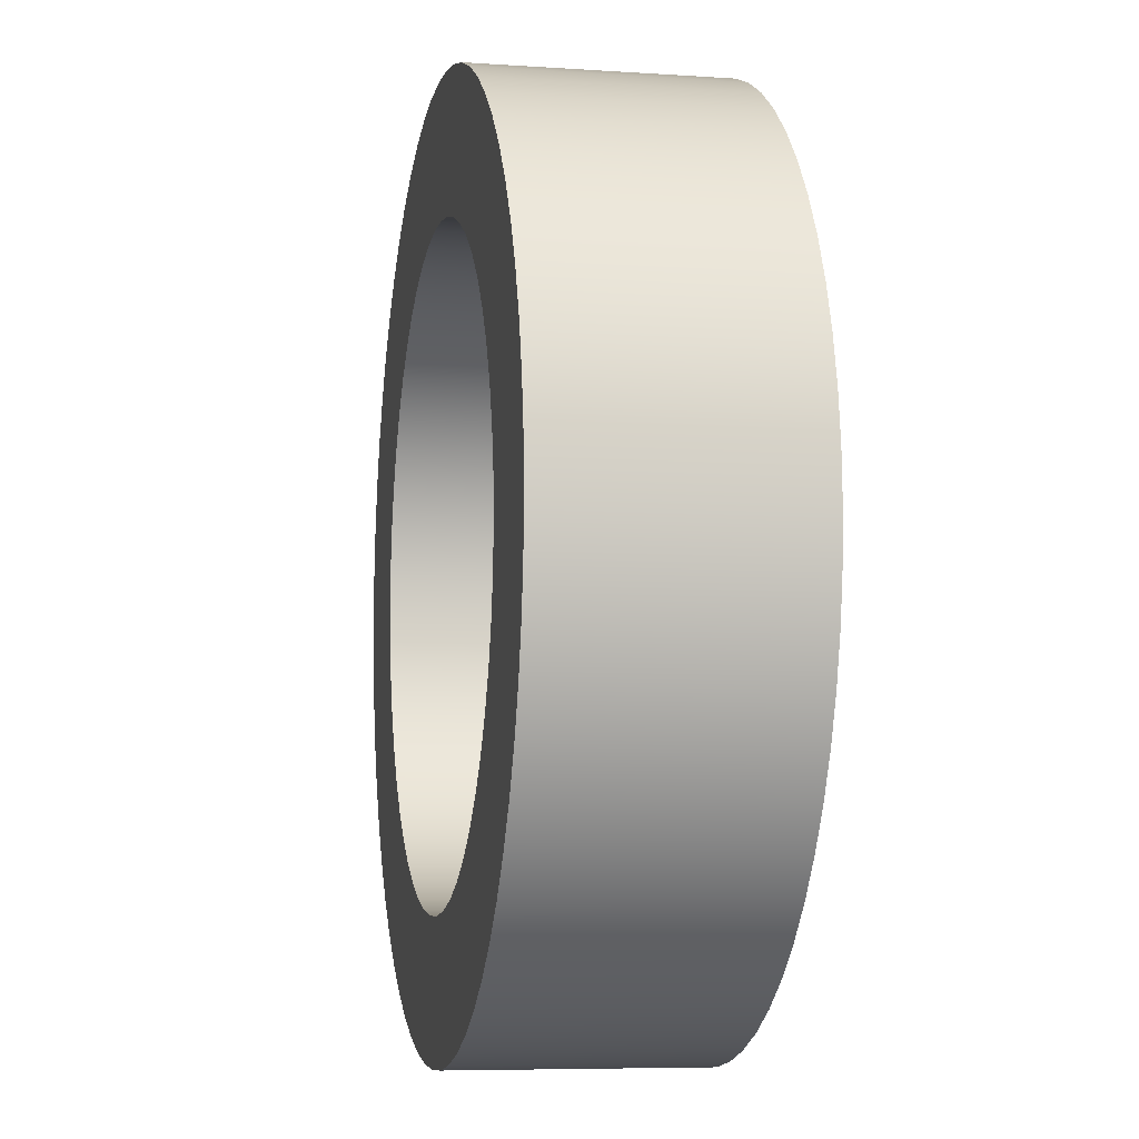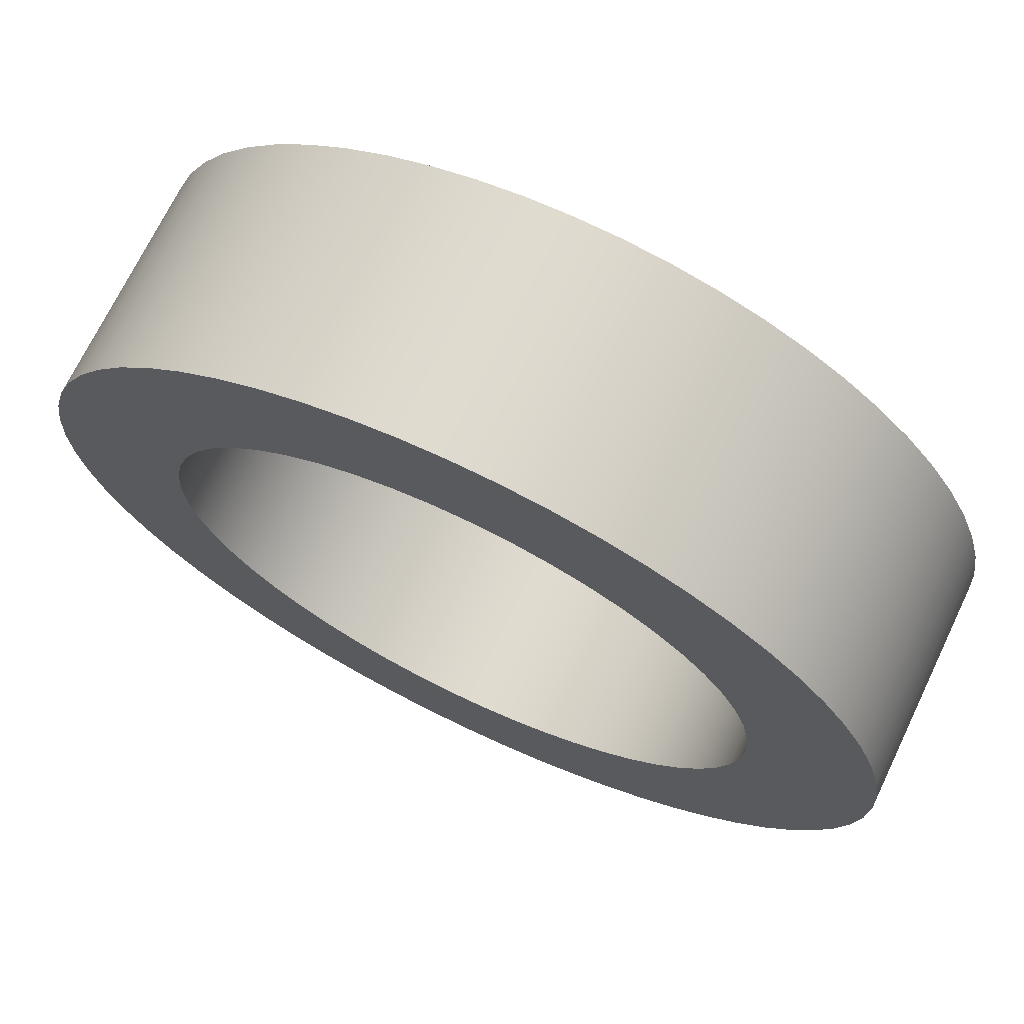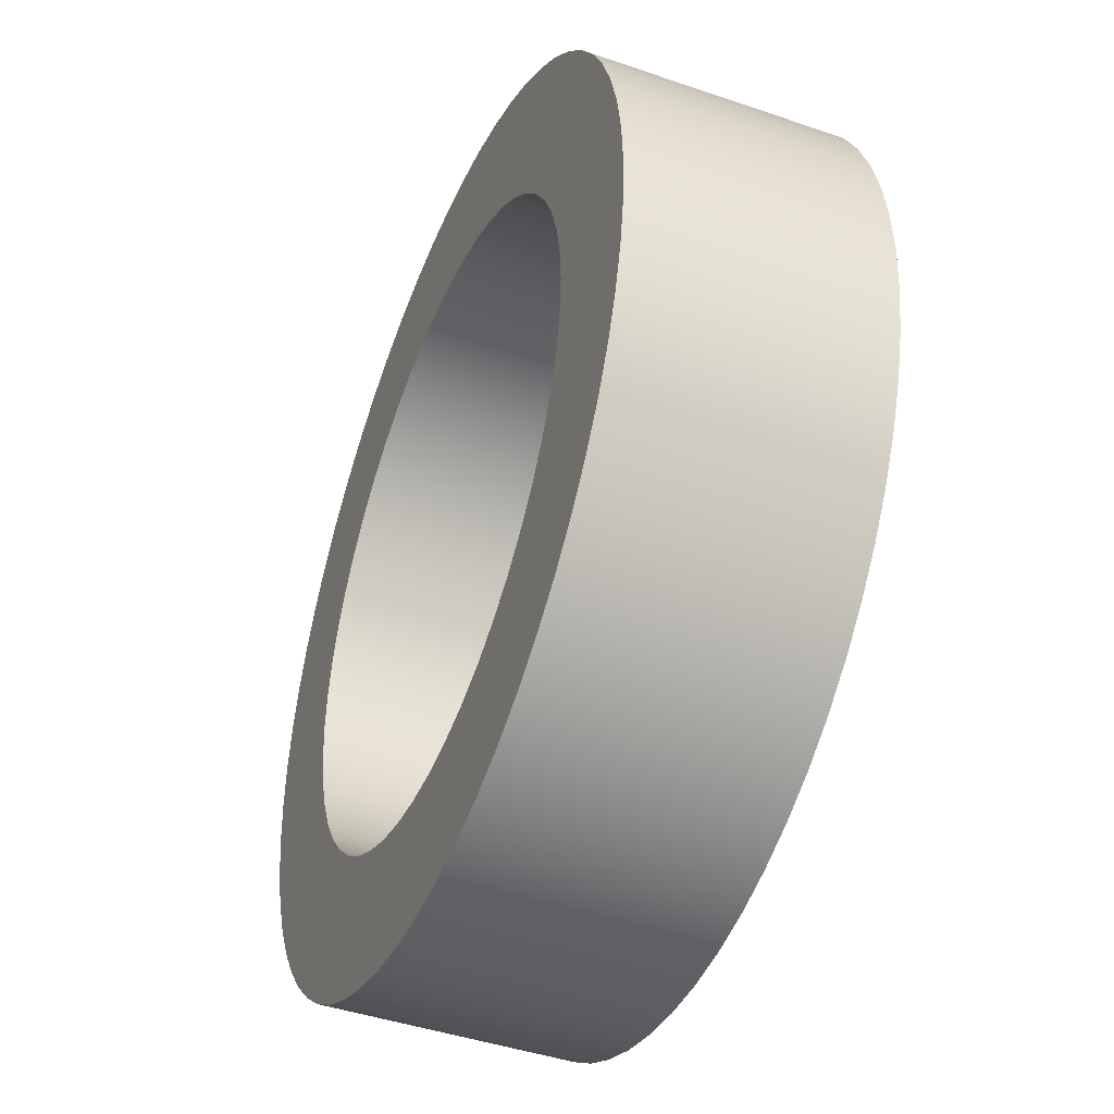
<metadata>
{"format":"obj","ext":"obj","renderer":"f3d","projection":"perspective","resolution":1024,"background":"white","views":[{"elev":-6.8,"azim":-101.2,"up":"+Y"},{"elev":70.7,"azim":25.7,"up":"+Y"},{"elev":-43.9,"azim":-112.0,"up":"+Y"}]}
</metadata>
<code>
v -4.2 -5.144e-16 -1.65
v -4.167 0.5264 -1.65
v -4.068 1.044 -1.65
v -3.905 1.546 -1.65
v -3.68 2.023 -1.65
v -3.398 2.469 -1.65
v -3.062 2.875 -1.65
v -2.677 3.236 -1.65
v -2.25 3.546 -1.65
v -1.788 3.8 -1.65
v -1.298 3.994 -1.65
v -0.787 4.126 -1.65
v -0.2637 4.192 -1.65
v 0.2637 4.192 -1.65
v 0.787 4.126 -1.65
v 1.298 3.994 -1.65
v 1.788 3.8 -1.65
v 2.25 3.546 -1.65
v 2.677 3.236 -1.65
v 3.062 2.875 -1.65
v 3.398 2.469 -1.65
v 3.68 2.023 -1.65
v 3.905 1.546 -1.65
v 4.068 1.044 -1.65
v 4.167 0.5264 -1.65
v 4.2 1.865e-15 -1.65
v 4.167 -0.5264 -1.65
v 4.068 -1.044 -1.65
v 3.905 -1.546 -1.65
v 3.68 -2.023 -1.65
v 3.398 -2.469 -1.65
v 3.062 -2.875 -1.65
v 2.677 -3.236 -1.65
v 2.25 -3.546 -1.65
v 1.788 -3.8 -1.65
v 1.298 -3.994 -1.65
v 0.787 -4.126 -1.65
v 0.2637 -4.192 -1.65
v -0.2637 -4.192 -1.65
v -0.787 -4.126 -1.65
v -1.298 -3.994 -1.65
v -1.788 -3.8 -1.65
v -2.25 -3.546 -1.65
v -2.677 -3.236 -1.65
v -3.062 -2.875 -1.65
v -3.398 -2.469 -1.65
v -3.68 -2.023 -1.65
v -3.905 -1.546 -1.65
v -4.068 -1.044 -1.65
v -4.167 -0.5264 -1.65
v -4.2 -5.144e-16 1.65
v -4.167 -0.5264 1.65
v -4.068 -1.044 1.65
v -3.905 -1.546 1.65
v -3.68 -2.023 1.65
v -3.398 -2.469 1.65
v -3.062 -2.875 1.65
v -2.677 -3.236 1.65
v -2.25 -3.546 1.65
v -1.788 -3.8 1.65
v -1.298 -3.994 1.65
v -0.787 -4.126 1.65
v -0.2637 -4.192 1.65
v 0.2637 -4.192 1.65
v 0.787 -4.126 1.65
v 1.298 -3.994 1.65
v 1.788 -3.8 1.65
v 2.25 -3.546 1.65
v 2.677 -3.236 1.65
v 3.062 -2.875 1.65
v 3.398 -2.469 1.65
v 3.68 -2.023 1.65
v 3.905 -1.546 1.65
v 4.068 -1.044 1.65
v 4.167 -0.5264 1.65
v 4.2 -1.865e-15 1.65
v 4.167 0.5264 1.65
v 4.068 1.044 1.65
v 3.905 1.546 1.65
v 3.68 2.023 1.65
v 3.398 2.469 1.65
v 3.062 2.875 1.65
v 2.677 3.236 1.65
v 2.25 3.546 1.65
v 1.788 3.8 1.65
v 1.298 3.994 1.65
v 0.787 4.126 1.65
v 0.2637 4.192 1.65
v -0.2637 4.192 1.65
v -0.787 4.126 1.65
v -1.298 3.994 1.65
v -1.788 3.8 1.65
v -2.25 3.546 1.65
v -2.677 3.236 1.65
v -3.062 2.875 1.65
v -3.398 2.469 1.65
v -3.68 2.023 1.65
v -3.905 1.546 1.65
v -4.068 1.044 1.65
v -4.167 0.5264 1.65
v -4.2 -5.144e-16 1.65
v -4.2 -5.144e-16 -1.65
v -4.2 -5.144e-16 -1.65
v -4.167 -0.5264 -1.65
v -4.068 -1.044 -1.65
v -3.905 -1.546 -1.65
v -3.68 -2.023 -1.65
v -3.398 -2.469 -1.65
v -3.062 -2.875 -1.65
v -2.677 -3.236 -1.65
v -2.25 -3.546 -1.65
v -1.788 -3.8 -1.65
v -1.298 -3.994 -1.65
v -0.787 -4.126 -1.65
v -0.2637 -4.192 -1.65
v 0.2637 -4.192 -1.65
v 0.787 -4.126 -1.65
v 1.298 -3.994 -1.65
v 1.788 -3.8 -1.65
v 2.25 -3.546 -1.65
v 2.677 -3.236 -1.65
v 3.062 -2.875 -1.65
v 3.398 -2.469 -1.65
v 3.68 -2.023 -1.65
v 3.905 -1.546 -1.65
v 4.068 -1.044 -1.65
v 4.167 -0.5264 -1.65
v 4.2 1.865e-15 -1.65
v 4.167 0.5264 -1.65
v 4.068 1.044 -1.65
v 3.905 1.546 -1.65
v 3.68 2.023 -1.65
v 3.398 2.469 -1.65
v 3.062 2.875 -1.65
v 2.677 3.236 -1.65
v 2.25 3.546 -1.65
v 1.788 3.8 -1.65
v 1.298 3.994 -1.65
v 0.787 4.126 -1.65
v 0.2637 4.192 -1.65
v -0.2637 4.192 -1.65
v -0.787 4.126 -1.65
v -1.298 3.994 -1.65
v -1.788 3.8 -1.65
v -2.25 3.546 -1.65
v -2.677 3.236 -1.65
v -3.062 2.875 -1.65
v -3.398 2.469 -1.65
v -3.68 2.023 -1.65
v -3.905 1.546 -1.65
v -4.068 1.044 -1.65
v -4.167 0.5264 -1.65
v -6 -7.348e-16 -1.65
v -5.967 0.6272 -1.65
v -5.869 1.247 -1.65
v -5.706 1.854 -1.65
v -5.481 2.44 -1.65
v -5.196 3 -1.65
v -4.854 3.527 -1.65
v -4.459 4.015 -1.65
v -4.015 4.459 -1.65
v -3.527 4.854 -1.65
v -3 5.196 -1.65
v -2.44 5.481 -1.65
v -1.854 5.706 -1.65
v -1.247 5.869 -1.65
v -0.6272 5.967 -1.65
v 3.674e-16 6 -1.65
v 0.6272 5.967 -1.65
v 1.247 5.869 -1.65
v 1.854 5.706 -1.65
v 2.44 5.481 -1.65
v 3 5.196 -1.65
v 3.527 4.854 -1.65
v 4.015 4.459 -1.65
v 4.459 4.015 -1.65
v 4.854 3.527 -1.65
v 5.196 3 -1.65
v 5.481 2.44 -1.65
v 5.706 1.854 -1.65
v 5.869 1.247 -1.65
v 5.967 0.6272 -1.65
v 6 0 -1.65
v 5.967 -0.6272 -1.65
v 5.869 -1.247 -1.65
v 5.706 -1.854 -1.65
v 5.481 -2.44 -1.65
v 5.196 -3 -1.65
v 4.854 -3.527 -1.65
v 4.459 -4.015 -1.65
v 4.015 -4.459 -1.65
v 3.527 -4.854 -1.65
v 3 -5.196 -1.65
v 2.44 -5.481 -1.65
v 1.854 -5.706 -1.65
v 1.247 -5.869 -1.65
v 0.6272 -5.967 -1.65
v 3.674e-16 -6 -1.65
v -0.6272 -5.967 -1.65
v -1.247 -5.869 -1.65
v -1.854 -5.706 -1.65
v -2.44 -5.481 -1.65
v -3 -5.196 -1.65
v -3.527 -4.854 -1.65
v -4.015 -4.459 -1.65
v -4.459 -4.015 -1.65
v -4.854 -3.527 -1.65
v -5.196 -3 -1.65
v -5.481 -2.44 -1.65
v -5.706 -1.854 -1.65
v -5.869 -1.247 -1.65
v -5.967 -0.6272 -1.65
v -6 -7.348e-16 -1.65
v -5.967 -0.6272 -1.65
v -5.869 -1.247 -1.65
v -5.706 -1.854 -1.65
v -5.481 -2.44 -1.65
v -5.196 -3 -1.65
v -4.854 -3.527 -1.65
v -4.459 -4.015 -1.65
v -4.015 -4.459 -1.65
v -3.527 -4.854 -1.65
v -3 -5.196 -1.65
v -2.44 -5.481 -1.65
v -1.854 -5.706 -1.65
v -1.247 -5.869 -1.65
v -0.6272 -5.967 -1.65
v 3.674e-16 -6 -1.65
v 0.6272 -5.967 -1.65
v 1.247 -5.869 -1.65
v 1.854 -5.706 -1.65
v 2.44 -5.481 -1.65
v 3 -5.196 -1.65
v 3.527 -4.854 -1.65
v 4.015 -4.459 -1.65
v 4.459 -4.015 -1.65
v 4.854 -3.527 -1.65
v 5.196 -3 -1.65
v 5.481 -2.44 -1.65
v 5.706 -1.854 -1.65
v 5.869 -1.247 -1.65
v 5.967 -0.6272 -1.65
v 6 0 -1.65
v 5.967 0.6272 -1.65
v 5.869 1.247 -1.65
v 5.706 1.854 -1.65
v 5.481 2.44 -1.65
v 5.196 3 -1.65
v 4.854 3.527 -1.65
v 4.459 4.015 -1.65
v 4.015 4.459 -1.65
v 3.527 4.854 -1.65
v 3 5.196 -1.65
v 2.44 5.481 -1.65
v 1.854 5.706 -1.65
v 1.247 5.869 -1.65
v 0.6272 5.967 -1.65
v 3.674e-16 6 -1.65
v -0.6272 5.967 -1.65
v -1.247 5.869 -1.65
v -1.854 5.706 -1.65
v -2.44 5.481 -1.65
v -3 5.196 -1.65
v -3.527 4.854 -1.65
v -4.015 4.459 -1.65
v -4.459 4.015 -1.65
v -4.854 3.527 -1.65
v -5.196 3 -1.65
v -5.481 2.44 -1.65
v -5.706 1.854 -1.65
v -5.869 1.247 -1.65
v -5.967 0.6272 -1.65
v -6 -7.348e-16 1.65
v -5.967 0.6272 1.65
v -5.869 1.247 1.65
v -5.706 1.854 1.65
v -5.481 2.44 1.65
v -5.196 3 1.65
v -4.854 3.527 1.65
v -4.459 4.015 1.65
v -4.015 4.459 1.65
v -3.527 4.854 1.65
v -3 5.196 1.65
v -2.44 5.481 1.65
v -1.854 5.706 1.65
v -1.247 5.869 1.65
v -0.6272 5.967 1.65
v 3.674e-16 6 1.65
v 0.6272 5.967 1.65
v 1.247 5.869 1.65
v 1.854 5.706 1.65
v 2.44 5.481 1.65
v 3 5.196 1.65
v 3.527 4.854 1.65
v 4.015 4.459 1.65
v 4.459 4.015 1.65
v 4.854 3.527 1.65
v 5.196 3 1.65
v 5.481 2.44 1.65
v 5.706 1.854 1.65
v 5.869 1.247 1.65
v 5.967 0.6272 1.65
v 6 0 1.65
v 5.967 -0.6272 1.65
v 5.869 -1.247 1.65
v 5.706 -1.854 1.65
v 5.481 -2.44 1.65
v 5.196 -3 1.65
v 4.854 -3.527 1.65
v 4.459 -4.015 1.65
v 4.015 -4.459 1.65
v 3.527 -4.854 1.65
v 3 -5.196 1.65
v 2.44 -5.481 1.65
v 1.854 -5.706 1.65
v 1.247 -5.869 1.65
v 0.6272 -5.967 1.65
v 3.674e-16 -6 1.65
v -0.6272 -5.967 1.65
v -1.247 -5.869 1.65
v -1.854 -5.706 1.65
v -2.44 -5.481 1.65
v -3 -5.196 1.65
v -3.527 -4.854 1.65
v -4.015 -4.459 1.65
v -4.459 -4.015 1.65
v -4.854 -3.527 1.65
v -5.196 -3 1.65
v -5.481 -2.44 1.65
v -5.706 -1.854 1.65
v -5.869 -1.247 1.65
v -5.967 -0.6272 1.65
v -6 -7.348e-16 -1.65
v -6 -7.348e-16 1.65
v -4.2 -5.144e-16 1.65
v -4.167 0.5264 1.65
v -4.068 1.044 1.65
v -3.905 1.546 1.65
v -3.68 2.023 1.65
v -3.398 2.469 1.65
v -3.062 2.875 1.65
v -2.677 3.236 1.65
v -2.25 3.546 1.65
v -1.788 3.8 1.65
v -1.298 3.994 1.65
v -0.787 4.126 1.65
v -0.2637 4.192 1.65
v 0.2637 4.192 1.65
v 0.787 4.126 1.65
v 1.298 3.994 1.65
v 1.788 3.8 1.65
v 2.25 3.546 1.65
v 2.677 3.236 1.65
v 3.062 2.875 1.65
v 3.398 2.469 1.65
v 3.68 2.023 1.65
v 3.905 1.546 1.65
v 4.068 1.044 1.65
v 4.167 0.5264 1.65
v 4.2 -1.865e-15 1.65
v 4.167 -0.5264 1.65
v 4.068 -1.044 1.65
v 3.905 -1.546 1.65
v 3.68 -2.023 1.65
v 3.398 -2.469 1.65
v 3.062 -2.875 1.65
v 2.677 -3.236 1.65
v 2.25 -3.546 1.65
v 1.788 -3.8 1.65
v 1.298 -3.994 1.65
v 0.787 -4.126 1.65
v 0.2637 -4.192 1.65
v -0.2637 -4.192 1.65
v -0.787 -4.126 1.65
v -1.298 -3.994 1.65
v -1.788 -3.8 1.65
v -2.25 -3.546 1.65
v -2.677 -3.236 1.65
v -3.062 -2.875 1.65
v -3.398 -2.469 1.65
v -3.68 -2.023 1.65
v -3.905 -1.546 1.65
v -4.068 -1.044 1.65
v -4.167 -0.5264 1.65
v -6 -7.348e-16 1.65
v -5.967 -0.6272 1.65
v -5.869 -1.247 1.65
v -5.706 -1.854 1.65
v -5.481 -2.44 1.65
v -5.196 -3 1.65
v -4.854 -3.527 1.65
v -4.459 -4.015 1.65
v -4.015 -4.459 1.65
v -3.527 -4.854 1.65
v -3 -5.196 1.65
v -2.44 -5.481 1.65
v -1.854 -5.706 1.65
v -1.247 -5.869 1.65
v -0.6272 -5.967 1.65
v 3.674e-16 -6 1.65
v 0.6272 -5.967 1.65
v 1.247 -5.869 1.65
v 1.854 -5.706 1.65
v 2.44 -5.481 1.65
v 3 -5.196 1.65
v 3.527 -4.854 1.65
v 4.015 -4.459 1.65
v 4.459 -4.015 1.65
v 4.854 -3.527 1.65
v 5.196 -3 1.65
v 5.481 -2.44 1.65
v 5.706 -1.854 1.65
v 5.869 -1.247 1.65
v 5.967 -0.6272 1.65
v 6 0 1.65
v 5.967 0.6272 1.65
v 5.869 1.247 1.65
v 5.706 1.854 1.65
v 5.481 2.44 1.65
v 5.196 3 1.65
v 4.854 3.527 1.65
v 4.459 4.015 1.65
v 4.015 4.459 1.65
v 3.527 4.854 1.65
v 3 5.196 1.65
v 2.44 5.481 1.65
v 1.854 5.706 1.65
v 1.247 5.869 1.65
v 0.6272 5.967 1.65
v 3.674e-16 6 1.65
v -0.6272 5.967 1.65
v -1.247 5.869 1.65
v -1.854 5.706 1.65
v -2.44 5.481 1.65
v -3 5.196 1.65
v -3.527 4.854 1.65
v -4.015 4.459 1.65
v -4.459 4.015 1.65
v -4.854 3.527 1.65
v -5.196 3 1.65
v -5.481 2.44 1.65
v -5.706 1.854 1.65
v -5.869 1.247 1.65
v -5.967 0.6272 1.65
f 2 100 1
f 1 100 101
f 102 51 50
f 50 51 52
f 50 52 49
f 49 52 53
f 49 53 48
f 48 53 54
f 48 54 47
f 47 54 55
f 47 55 46
f 46 55 56
f 46 56 45
f 45 56 57
f 45 57 44
f 44 57 58
f 44 58 43
f 43 58 59
f 43 59 42
f 42 59 60
f 42 60 41
f 41 60 61
f 41 61 40
f 40 61 62
f 40 62 39
f 39 62 63
f 39 63 38
f 38 63 64
f 38 64 37
f 37 64 65
f 37 65 36
f 36 65 66
f 36 66 35
f 35 66 67
f 35 67 34
f 34 67 68
f 34 68 33
f 33 68 69
f 33 69 32
f 32 69 70
f 32 70 31
f 31 70 71
f 31 71 30
f 30 71 72
f 30 72 29
f 29 72 73
f 29 73 28
f 28 73 74
f 28 74 27
f 27 74 75
f 27 75 26
f 26 75 76
f 26 76 25
f 25 76 77
f 25 77 24
f 24 77 78
f 24 78 23
f 23 78 79
f 23 79 22
f 22 79 80
f 22 80 21
f 21 80 81
f 21 81 20
f 20 81 82
f 20 82 19
f 19 82 83
f 19 83 18
f 18 83 84
f 18 84 17
f 17 84 85
f 17 85 16
f 16 85 86
f 16 86 15
f 15 86 87
f 15 87 14
f 14 87 88
f 14 88 13
f 13 88 89
f 13 89 12
f 12 89 90
f 12 90 11
f 11 90 91
f 11 91 10
f 10 91 92
f 10 92 9
f 9 92 93
f 9 93 8
f 8 93 94
f 8 94 7
f 7 94 95
f 7 95 6
f 6 95 96
f 6 96 5
f 5 96 97
f 5 97 4
f 4 97 98
f 4 98 3
f 3 98 99
f 3 99 2
f 2 99 100
f 104 212 103
f 103 212 153
f 103 153 154
f 212 104 211
f 211 104 105
f 211 105 210
f 210 105 106
f 210 106 209
f 209 106 107
f 209 107 208
f 208 107 108
f 208 108 207
f 207 108 206
f 206 108 109
f 206 109 205
f 205 109 110
f 205 110 204
f 204 110 111
f 204 111 203
f 203 111 112
f 203 112 202
f 202 112 113
f 202 113 201
f 201 113 200
f 200 113 114
f 200 114 199
f 199 114 115
f 199 115 198
f 198 115 116
f 198 116 197
f 197 116 117
f 197 117 196
f 196 117 118
f 196 118 195
f 195 118 194
f 194 118 119
f 194 119 193
f 193 119 120
f 193 120 192
f 192 120 121
f 192 121 191
f 191 121 122
f 191 122 190
f 190 122 123
f 190 123 189
f 189 123 188
f 188 123 124
f 188 124 187
f 187 124 125
f 187 125 186
f 186 125 126
f 186 126 185
f 185 126 127
f 185 127 184
f 184 127 128
f 184 128 183
f 183 128 182
f 182 128 129
f 182 129 181
f 181 129 130
f 181 130 180
f 180 130 131
f 180 131 179
f 179 131 132
f 179 132 178
f 178 132 133
f 178 133 177
f 177 133 176
f 176 133 134
f 176 134 175
f 175 134 135
f 175 135 174
f 174 135 136
f 174 136 173
f 173 136 137
f 173 137 172
f 172 137 138
f 172 138 171
f 171 138 170
f 170 138 139
f 170 139 169
f 169 139 140
f 169 140 168
f 168 140 141
f 168 141 167
f 167 141 142
f 167 142 166
f 166 142 143
f 166 143 165
f 165 143 164
f 164 143 144
f 164 144 163
f 163 144 145
f 163 145 162
f 162 145 146
f 162 146 161
f 161 146 147
f 161 147 160
f 160 147 148
f 160 148 159
f 159 148 158
f 158 148 149
f 158 149 157
f 157 149 150
f 157 150 156
f 156 150 151
f 156 151 155
f 155 151 152
f 155 152 154
f 154 152 103
f 214 332 213
f 213 332 334
f 333 273 272
f 272 273 274
f 272 274 271
f 271 274 275
f 271 275 270
f 270 275 276
f 270 276 269
f 269 276 277
f 269 277 268
f 268 277 278
f 268 278 267
f 267 278 279
f 267 279 266
f 266 279 280
f 266 280 265
f 265 280 281
f 265 281 264
f 264 281 282
f 264 282 263
f 263 282 283
f 263 283 262
f 262 283 284
f 262 284 261
f 261 284 285
f 261 285 260
f 260 285 286
f 260 286 259
f 259 286 287
f 259 287 258
f 258 287 288
f 258 288 257
f 257 288 289
f 257 289 256
f 256 289 290
f 256 290 255
f 255 290 291
f 255 291 254
f 254 291 292
f 254 292 253
f 253 292 293
f 253 293 252
f 252 293 294
f 252 294 251
f 251 294 295
f 251 295 250
f 250 295 296
f 250 296 249
f 249 296 297
f 249 297 248
f 248 297 298
f 248 298 247
f 247 298 299
f 247 299 246
f 246 299 300
f 246 300 245
f 245 300 301
f 245 301 244
f 244 301 302
f 244 302 243
f 243 302 303
f 243 303 242
f 242 303 304
f 242 304 241
f 241 304 305
f 241 305 240
f 240 305 306
f 240 306 239
f 239 306 307
f 239 307 238
f 238 307 308
f 238 308 237
f 237 308 309
f 237 309 236
f 236 309 310
f 236 310 235
f 235 310 311
f 235 311 234
f 234 311 312
f 234 312 233
f 233 312 313
f 233 313 232
f 232 313 314
f 232 314 231
f 231 314 315
f 231 315 230
f 230 315 316
f 230 316 229
f 229 316 317
f 229 317 228
f 228 317 318
f 228 318 227
f 227 318 319
f 227 319 226
f 226 319 320
f 226 320 225
f 225 320 321
f 225 321 224
f 224 321 322
f 224 322 223
f 223 322 323
f 223 323 222
f 222 323 324
f 222 324 221
f 221 324 325
f 221 325 220
f 220 325 326
f 220 326 219
f 219 326 327
f 219 327 218
f 218 327 328
f 218 328 217
f 217 328 329
f 217 329 216
f 216 329 330
f 216 330 215
f 215 330 331
f 215 331 214
f 214 331 332
f 336 444 335
f 335 444 385
f 335 385 386
f 444 336 443
f 443 336 337
f 443 337 442
f 442 337 338
f 442 338 441
f 441 338 339
f 441 339 440
f 440 339 340
f 440 340 439
f 439 340 438
f 438 340 341
f 438 341 437
f 437 341 342
f 437 342 436
f 436 342 343
f 436 343 435
f 435 343 344
f 435 344 434
f 434 344 345
f 434 345 433
f 433 345 432
f 432 345 346
f 432 346 431
f 431 346 347
f 431 347 430
f 430 347 348
f 430 348 429
f 429 348 349
f 429 349 428
f 428 349 350
f 428 350 427
f 427 350 426
f 426 350 351
f 426 351 425
f 425 351 352
f 425 352 424
f 424 352 353
f 424 353 423
f 423 353 354
f 423 354 422
f 422 354 355
f 422 355 421
f 421 355 420
f 420 355 356
f 420 356 419
f 419 356 357
f 419 357 418
f 418 357 358
f 418 358 417
f 417 358 359
f 417 359 416
f 416 359 360
f 416 360 415
f 415 360 414
f 414 360 361
f 414 361 413
f 413 361 362
f 413 362 412
f 412 362 363
f 412 363 411
f 411 363 364
f 411 364 410
f 410 364 365
f 410 365 409
f 409 365 408
f 408 365 366
f 408 366 407
f 407 366 367
f 407 367 406
f 406 367 368
f 406 368 405
f 405 368 369
f 405 369 404
f 404 369 370
f 404 370 403
f 403 370 402
f 402 370 371
f 402 371 401
f 401 371 372
f 401 372 400
f 400 372 373
f 400 373 399
f 399 373 374
f 399 374 398
f 398 374 375
f 398 375 397
f 397 375 396
f 396 375 376
f 396 376 395
f 395 376 377
f 395 377 394
f 394 377 378
f 394 378 393
f 393 378 379
f 393 379 392
f 392 379 380
f 392 380 391
f 391 380 390
f 390 380 381
f 390 381 389
f 389 381 382
f 389 382 388
f 388 382 383
f 388 383 387
f 387 383 384
f 387 384 386
f 386 384 335

</code>
